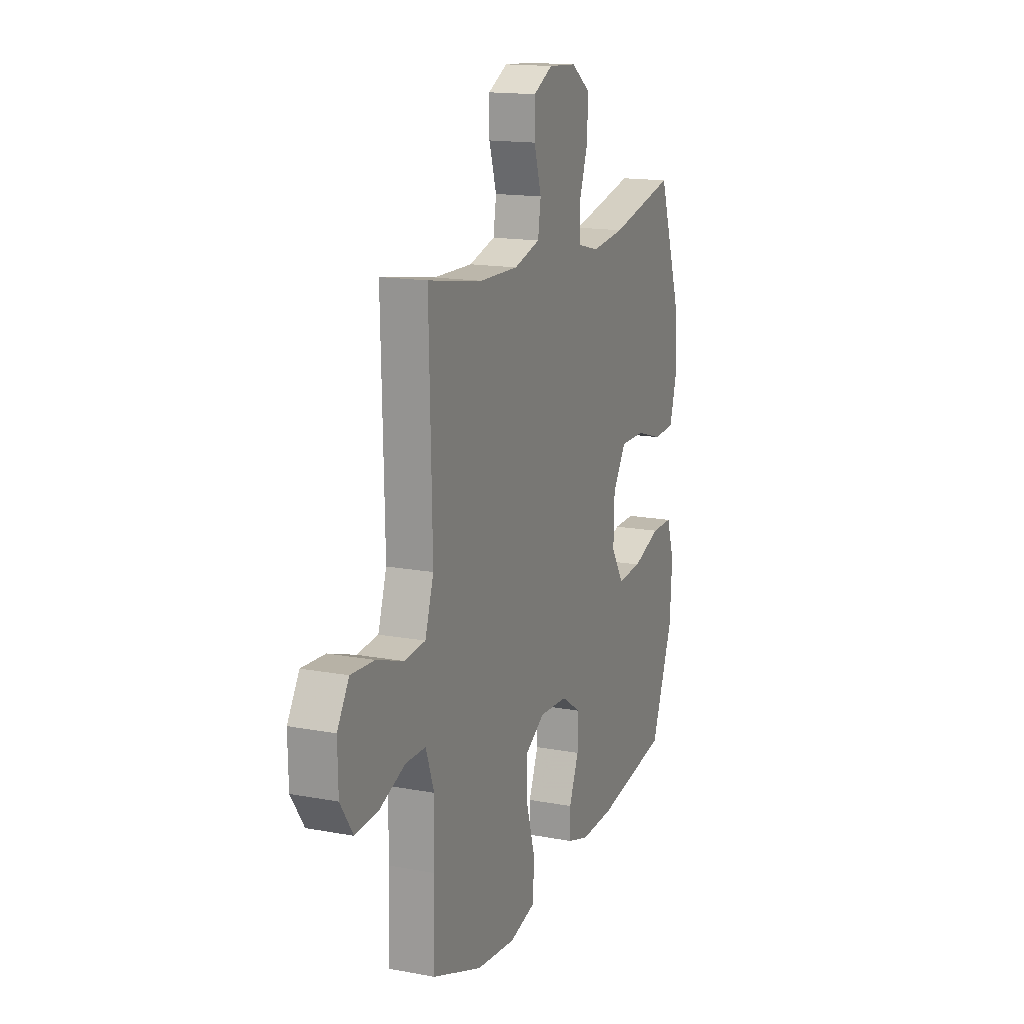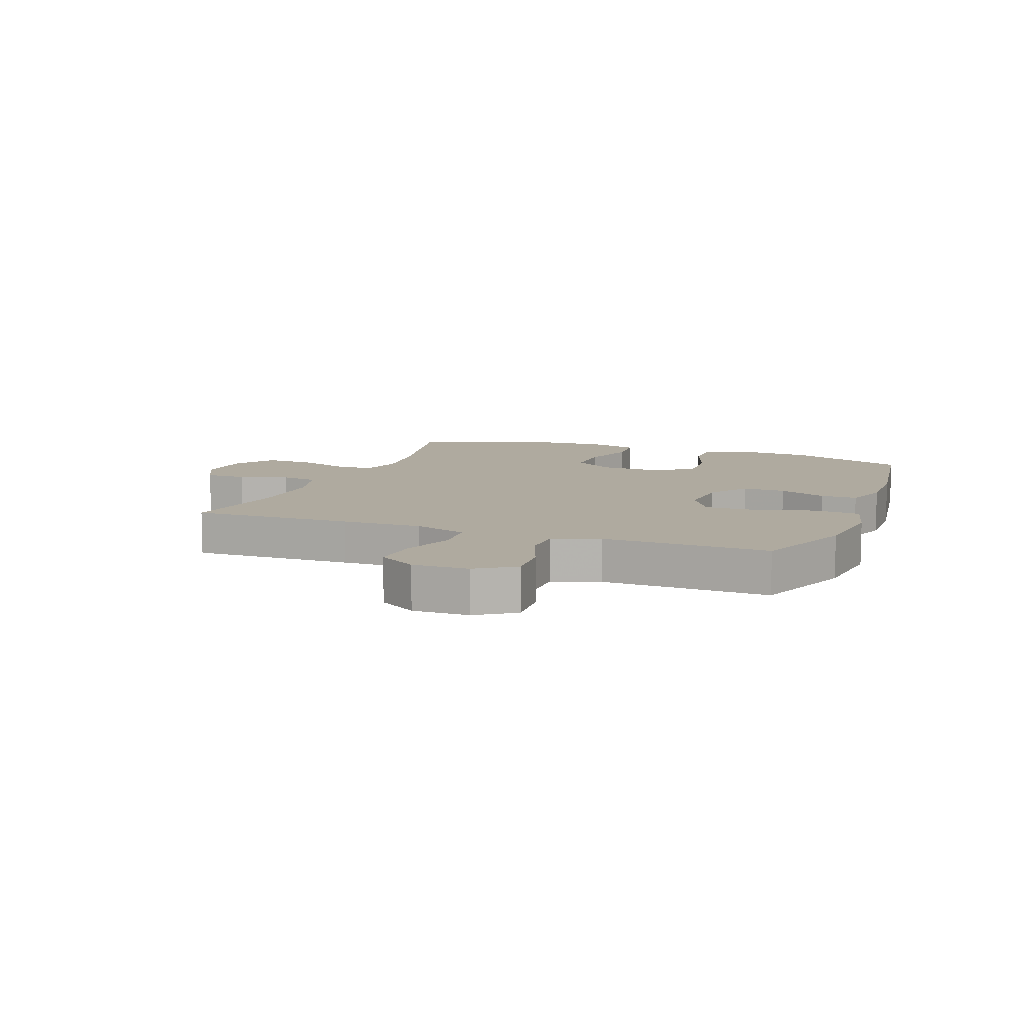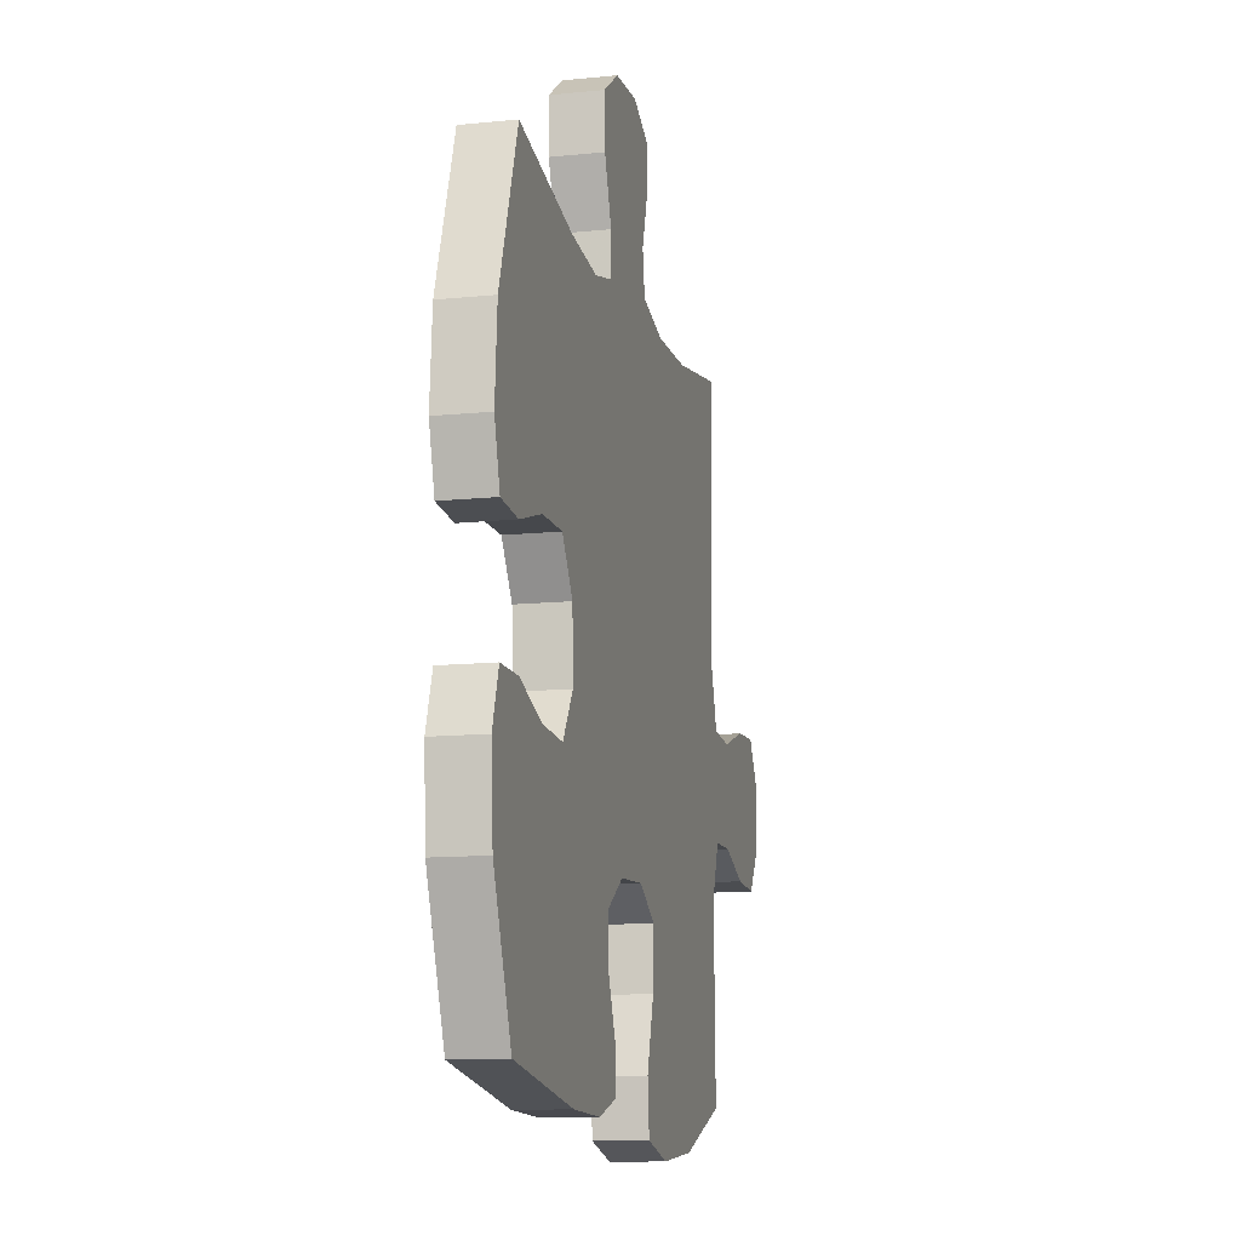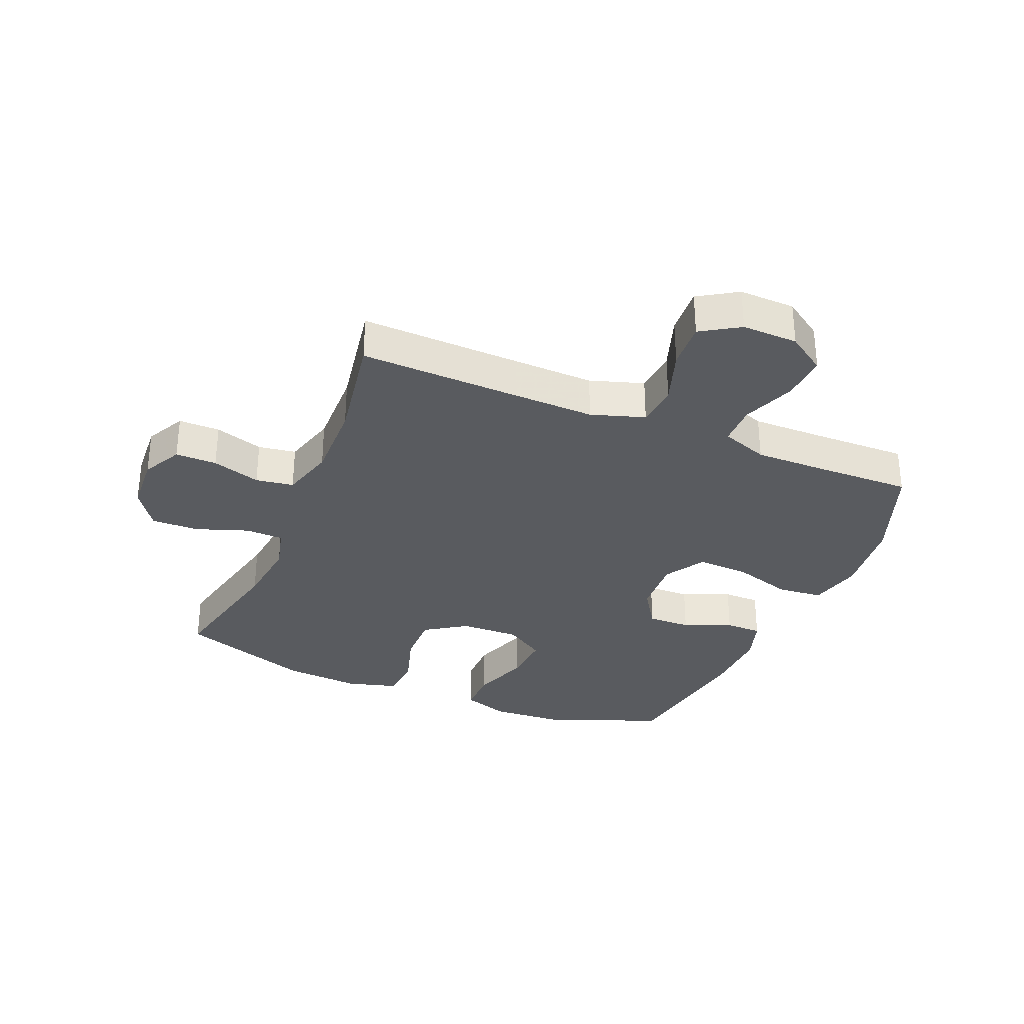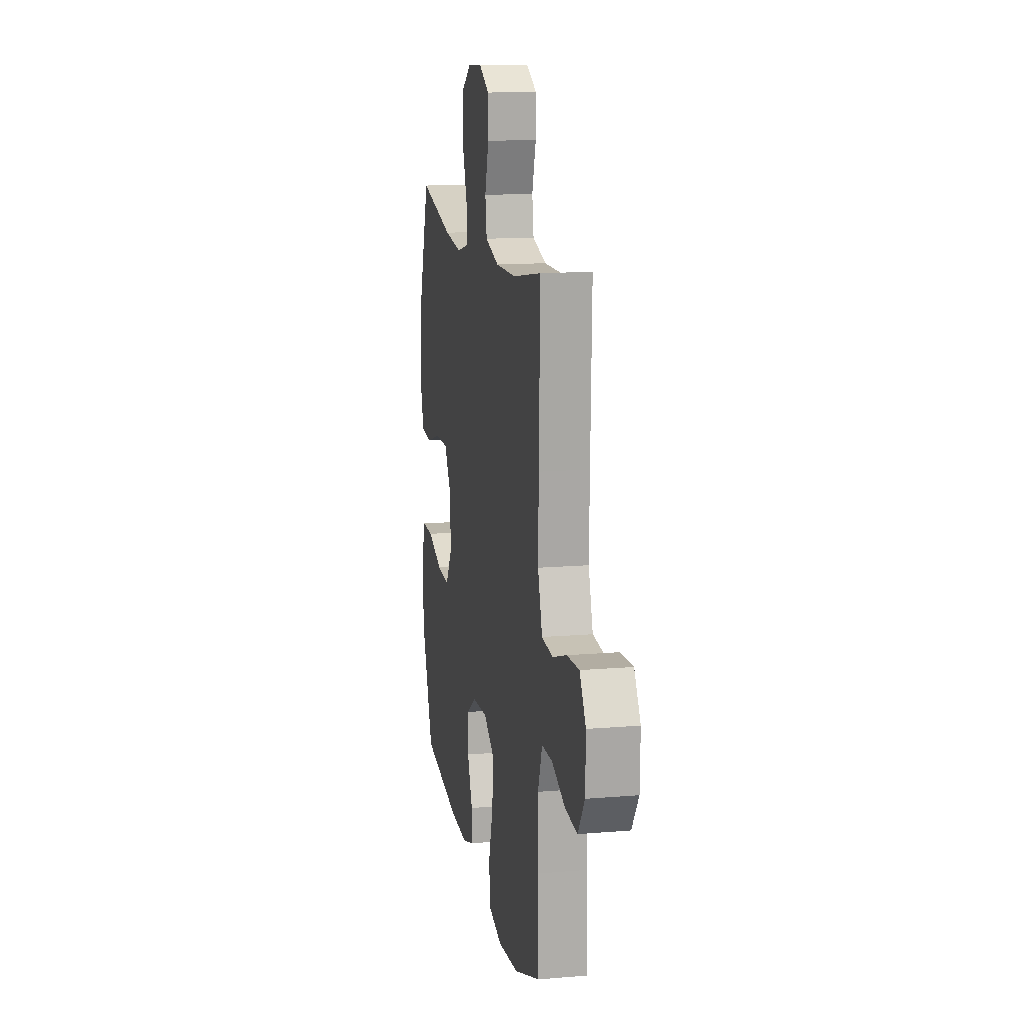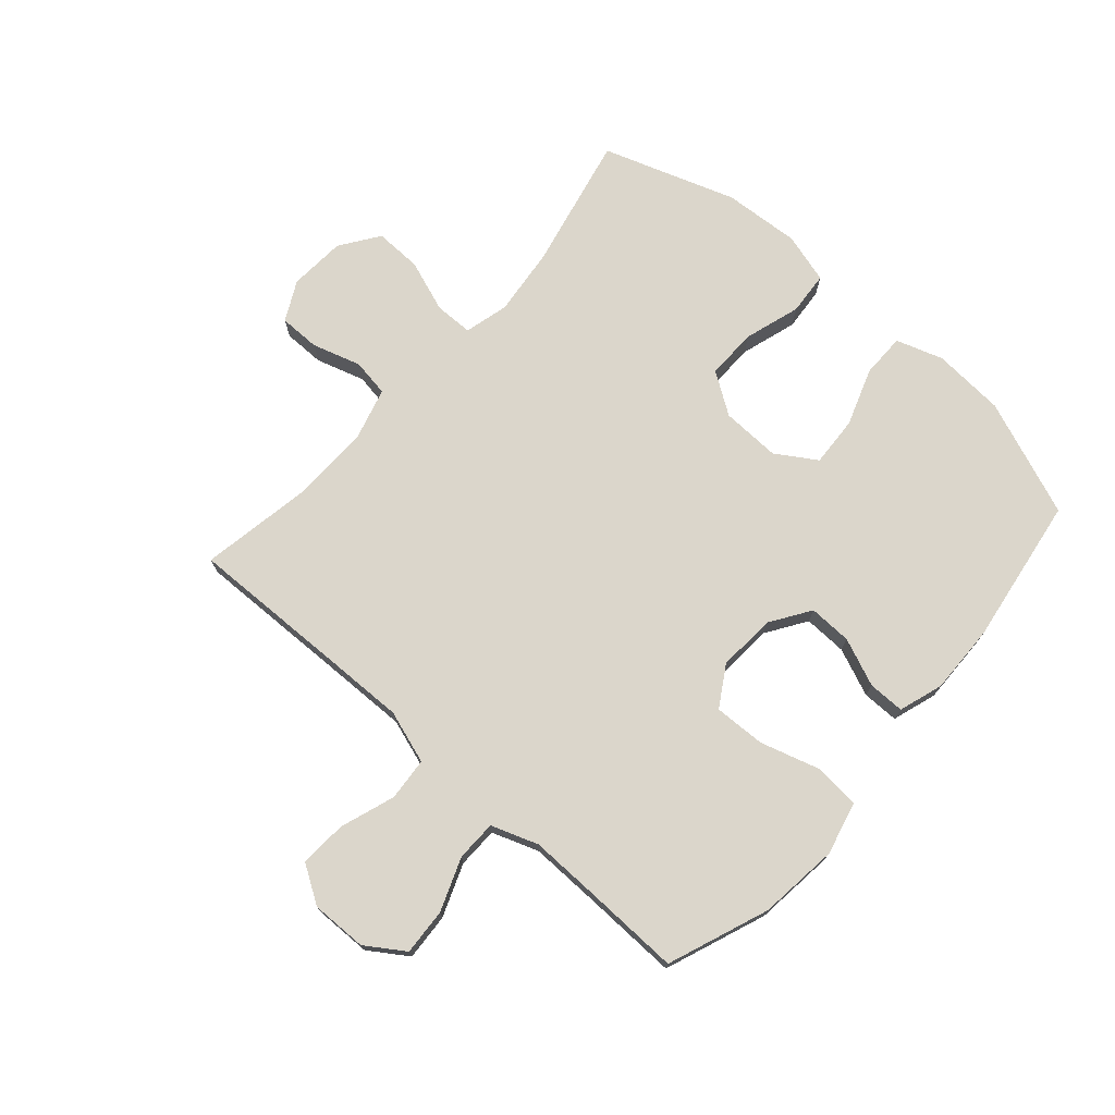
<metadata>
{"format":"obj","ext":"obj","renderer":"f3d","projection":"perspective","resolution":1024,"background":"white","views":[{"elev":15.7,"azim":111.4,"up":"+Z"},{"elev":9.5,"azim":110.9,"up":"+Y"},{"elev":-12.2,"azim":-76.4,"up":"+Z"},{"elev":-32.2,"azim":67.3,"up":"+Y"},{"elev":14.2,"azim":79.5,"up":"+Z"},{"elev":73.5,"azim":131.5,"up":"+Y"}]}
</metadata>
<code>
v -0.5 0.07 -0.5
v -0.576 0.07 -0.305
v -0.584 0.07 -0.184
v -0.558 0.07 -0.106
v -0.484 0.07 -0.106
v -0.388 0.07 -0.14
v -0.304 0.07 -0.145
v -0.261 0.07 -0.078
v -0.264 0.07 0.021
v -0.31 0.07 0.09
v -0.395 0.07 0.089
v -0.489 0.07 0.06
v -0.561 0.07 0.066
v -0.585 0.07 0.15
v -0.576 0.07 0.278
v -0.5 0.07 0.5
v -0.274 0.07 0.45
v -0.16 0.07 0.437
v -0.086 0.07 0.456
v -0.085 0.07 0.52
v -0.116 0.07 0.607
v -0.118 0.07 0.686
v -0.053 0.07 0.731
v 0.042 0.07 0.737
v 0.108 0.07 0.703
v 0.108 0.07 0.634
v 0.083 0.07 0.553
v 0.093 0.07 0.49
v 0.182 0.07 0.465
v 0.314 0.07 0.468
v 0.5 0.07 0.5
v 0.493 0.07 0.232
v 0.49 0.07 0.098
v 0.519 0.07 0.009
v 0.591 0.07 0.003
v 0.682 0.07 0.034
v 0.761 0.07 0.039
v 0.801 0.07 -0.025
v 0.799 0.07 -0.118
v 0.756 0.07 -0.182
v 0.678 0.07 -0.177
v 0.59 0.07 -0.143
v 0.522 0.07 -0.144
v 0.494 0.07 -0.222
v 0.496 0.07 -0.342
v 0.5 0.07 -0.5
v 0.331 0.07 -0.564
v 0.197 0.07 -0.579
v 0.109 0.07 -0.557
v 0.102 0.07 -0.481
v 0.132 0.07 -0.381
v 0.135 0.07 -0.295
v 0.068 0.07 -0.254
v -0.029 0.07 -0.26
v -0.096 0.07 -0.304
v -0.094 0.07 -0.376
v -0.061 0.07 -0.456
v -0.061 0.07 -0.517
v -0.135 0.07 -0.541
v -0.251 0.07 -0.538
v -0.5 0 -0.5
v -0.576 0 -0.305
v -0.584 0 -0.184
v -0.558 0 -0.106
v -0.484 0 -0.106
v -0.388 0 -0.14
v -0.304 0 -0.145
v -0.261 0 -0.078
v -0.264 0 0.021
v -0.31 0 0.09
v -0.395 0 0.089
v -0.489 0 0.06
v -0.561 0 0.066
v -0.585 0 0.15
v -0.576 0 0.278
v -0.5 0 0.5
v -0.274 0 0.45
v -0.16 0 0.437
v -0.086 0 0.456
v -0.085 0 0.52
v -0.116 0 0.607
v -0.118 0 0.686
v -0.053 0 0.731
v 0.042 0 0.737
v 0.108 0 0.703
v 0.108 0 0.634
v 0.083 0 0.553
v 0.093 0 0.49
v 0.182 0 0.465
v 0.314 0 0.468
v 0.5 0 0.5
v 0.493 0 0.232
v 0.49 0 0.098
v 0.519 0 0.009
v 0.591 0 0.003
v 0.682 0 0.034
v 0.761 0 0.039
v 0.801 0 -0.025
v 0.799 0 -0.118
v 0.756 0 -0.182
v 0.678 0 -0.177
v 0.59 0 -0.143
v 0.522 0 -0.144
v 0.494 0 -0.222
v 0.496 0 -0.342
v 0.5 0 -0.5
v 0.331 0 -0.564
v 0.197 0 -0.579
v 0.109 0 -0.557
v 0.102 0 -0.481
v 0.132 0 -0.381
v 0.135 0 -0.295
v 0.068 0 -0.254
v -0.029 0 -0.26
v -0.096 0 -0.304
v -0.094 0 -0.376
v -0.061 0 -0.456
v -0.061 0 -0.517
v -0.135 0 -0.541
v -0.251 0 -0.538
f 4 5 6
f 3 4 6
f 2 3 6
f 1 2 6
f 60 1 6
f 59 60 6
f 58 59 6
f 57 58 6
f 56 57 6
f 55 56 6 7
f 54 55 7 8
f 53 54 8 9
f 52 53 9 10
f 49 50 51
f 48 49 51
f 47 48 51
f 46 47 51
f 45 46 51
f 44 45 51 52
f 43 44 52 10
f 40 41 42
f 39 40 42
f 38 39 42
f 37 38 42
f 36 37 42
f 35 36 42
f 34 35 42 43
f 33 34 43 10
f 30 31 32
f 32 33 10
f 30 32 10
f 29 30 10
f 25 26 27
f 24 25 27
f 23 24 27
f 22 23 27
f 21 22 27
f 20 21 27
f 19 20 27 28
f 29 10 11
f 28 29 11
f 19 28 11
f 18 19 11
f 15 16 17
f 15 17 18
f 14 15 18
f 13 14 18
f 12 13 18
f 11 12 18
f 66 65 64
f 66 64 63
f 66 63 62
f 66 62 61
f 66 61 120
f 66 120 119
f 66 119 118
f 66 118 117
f 66 117 116
f 67 66 116 115
f 68 67 115 114
f 69 68 114 113
f 70 69 113 112
f 111 110 109
f 111 109 108
f 111 108 107
f 111 107 106
f 111 106 105
f 112 111 105 104
f 70 112 104 103
f 102 101 100
f 102 100 99
f 102 99 98
f 102 98 97
f 102 97 96
f 102 96 95
f 103 102 95 94
f 70 103 94 93
f 92 91 90
f 70 93 92
f 70 92 90
f 70 90 89
f 87 86 85
f 87 85 84
f 87 84 83
f 87 83 82
f 87 82 81
f 87 81 80
f 88 87 80 79
f 71 70 89
f 71 89 88
f 71 88 79
f 71 79 78
f 77 76 75
f 78 77 75
f 78 75 74
f 78 74 73
f 78 73 72
f 78 72 71
f 1 61 62 2
f 2 62 63 3
f 3 63 64 4
f 4 64 65 5
f 5 65 66 6
f 6 66 67 7
f 7 67 68 8
f 8 68 69 9
f 9 69 70 10
f 10 70 71 11
f 11 71 72 12
f 12 72 73 13
f 13 73 74 14
f 14 74 75 15
f 15 75 76 16
f 16 76 77 17
f 17 77 78 18
f 18 78 79 19
f 19 79 80 20
f 20 80 81 21
f 21 81 82 22
f 22 82 83 23
f 23 83 84 24
f 24 84 85 25
f 25 85 86 26
f 26 86 87 27
f 27 87 88 28
f 28 88 89 29
f 29 89 90 30
f 30 90 91 31
f 31 91 92 32
f 32 92 93 33
f 33 93 94 34
f 34 94 95 35
f 35 95 96 36
f 36 96 97 37
f 37 97 98 38
f 38 98 99 39
f 39 99 100 40
f 40 100 101 41
f 41 101 102 42
f 42 102 103 43
f 43 103 104 44
f 44 104 105 45
f 45 105 106 46
f 46 106 107 47
f 47 107 108 48
f 48 108 109 49
f 49 109 110 50
f 50 110 111 51
f 51 111 112 52
f 52 112 113 53
f 53 113 114 54
f 54 114 115 55
f 55 115 116 56
f 56 116 117 57
f 57 117 118 58
f 58 118 119 59
f 59 119 120 60
f 60 120 61 1

</code>
